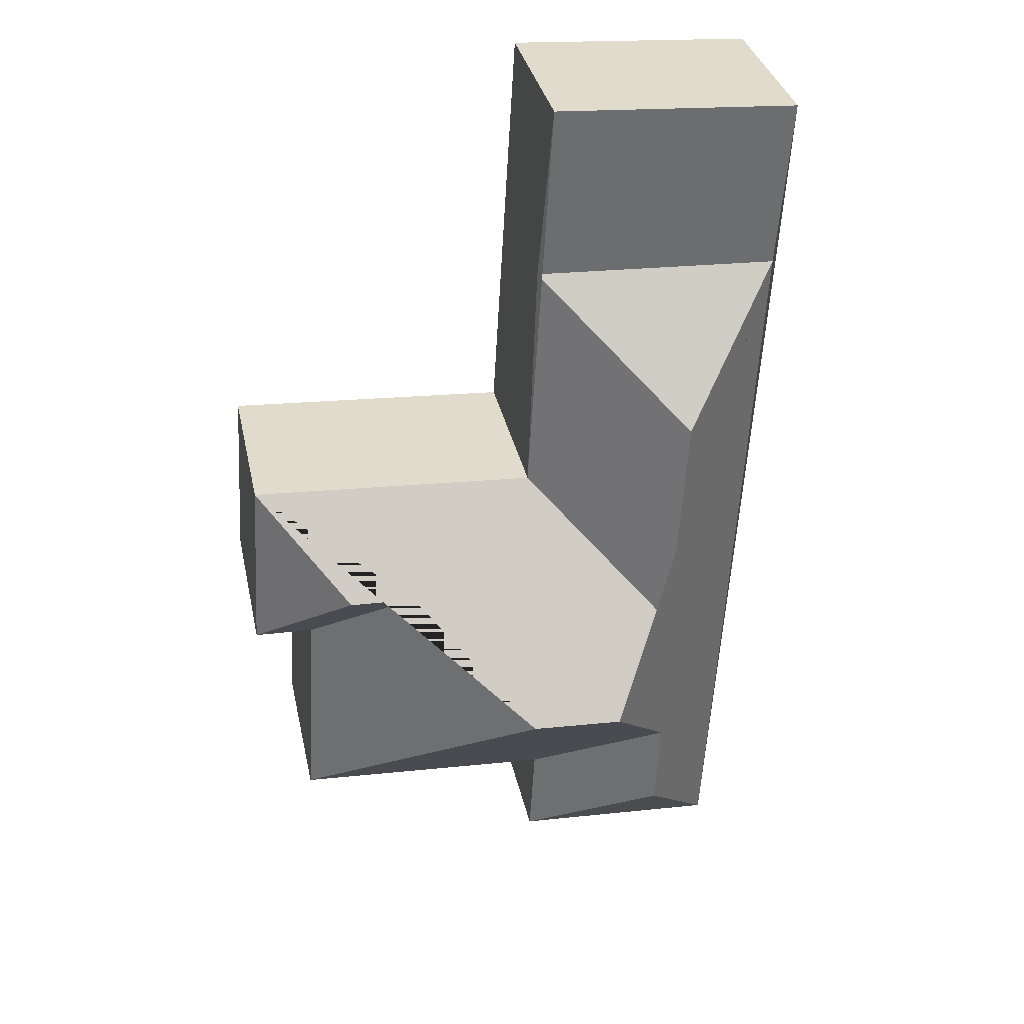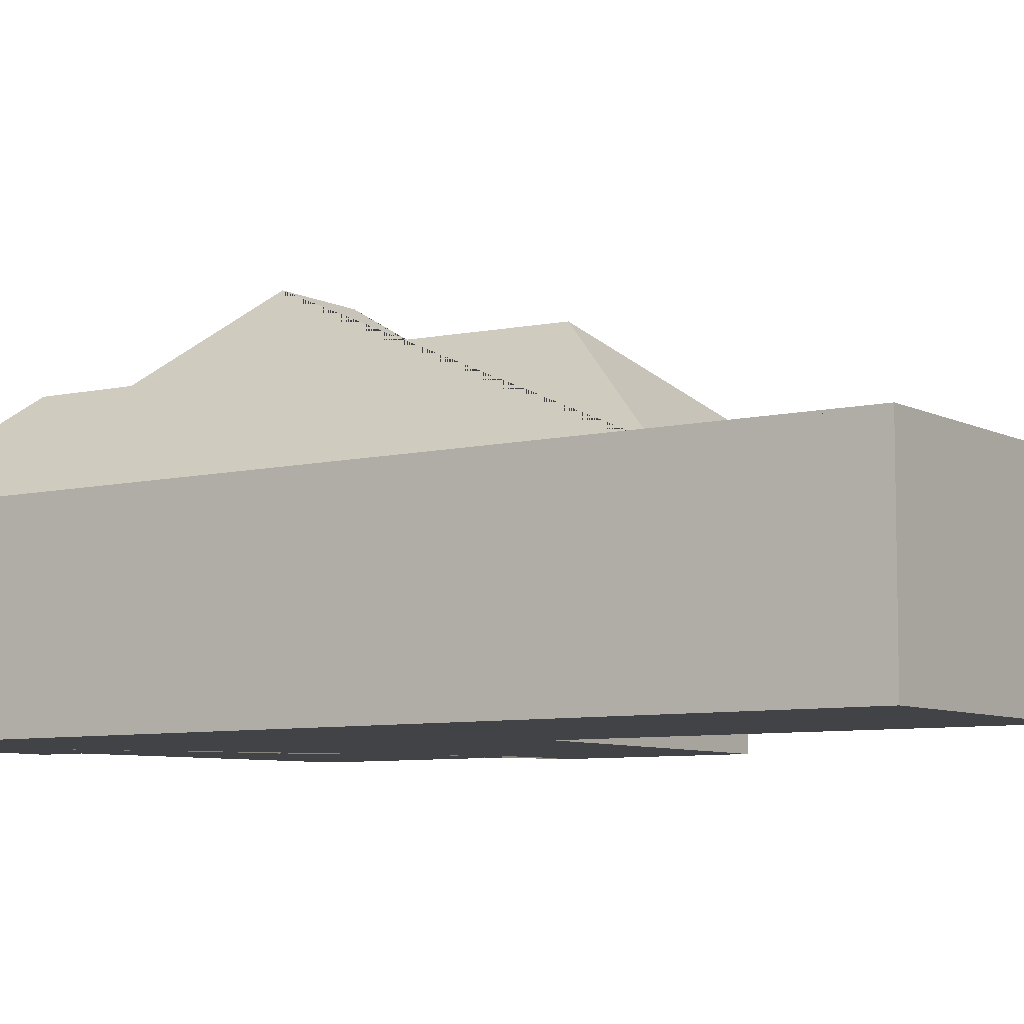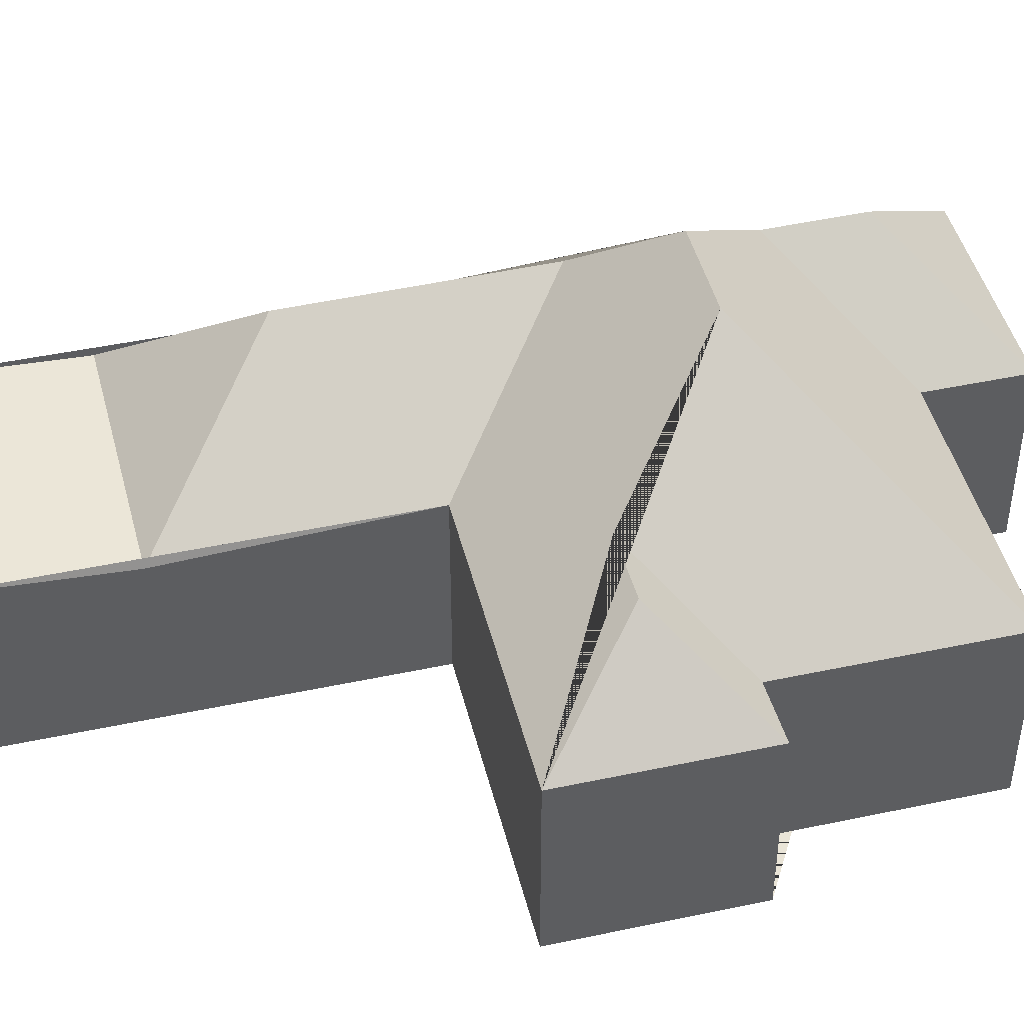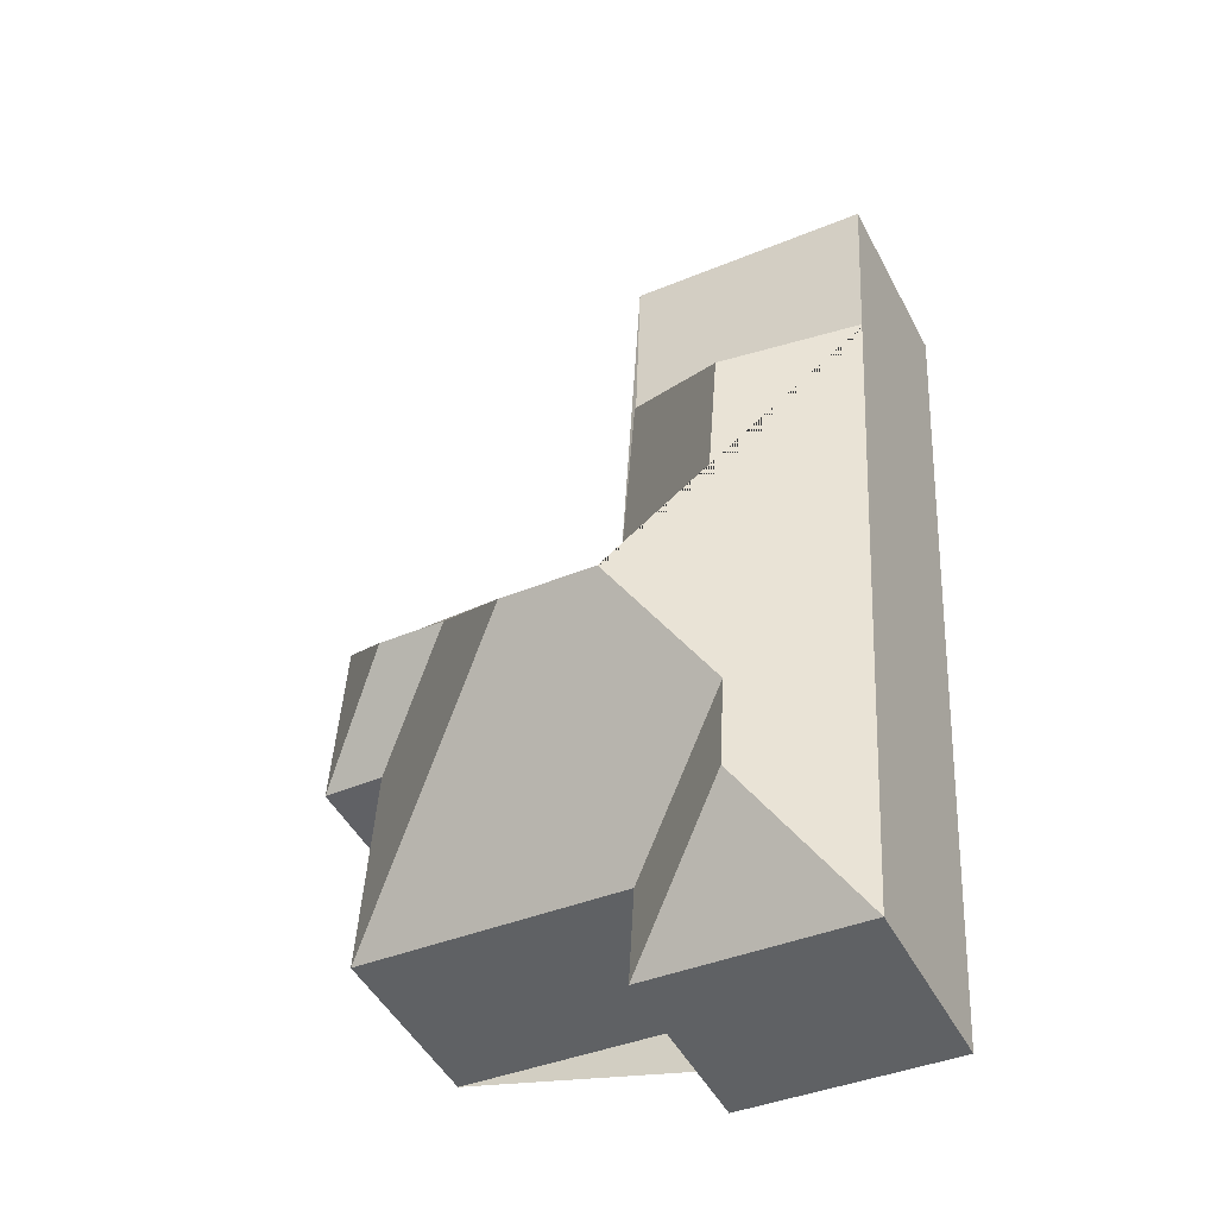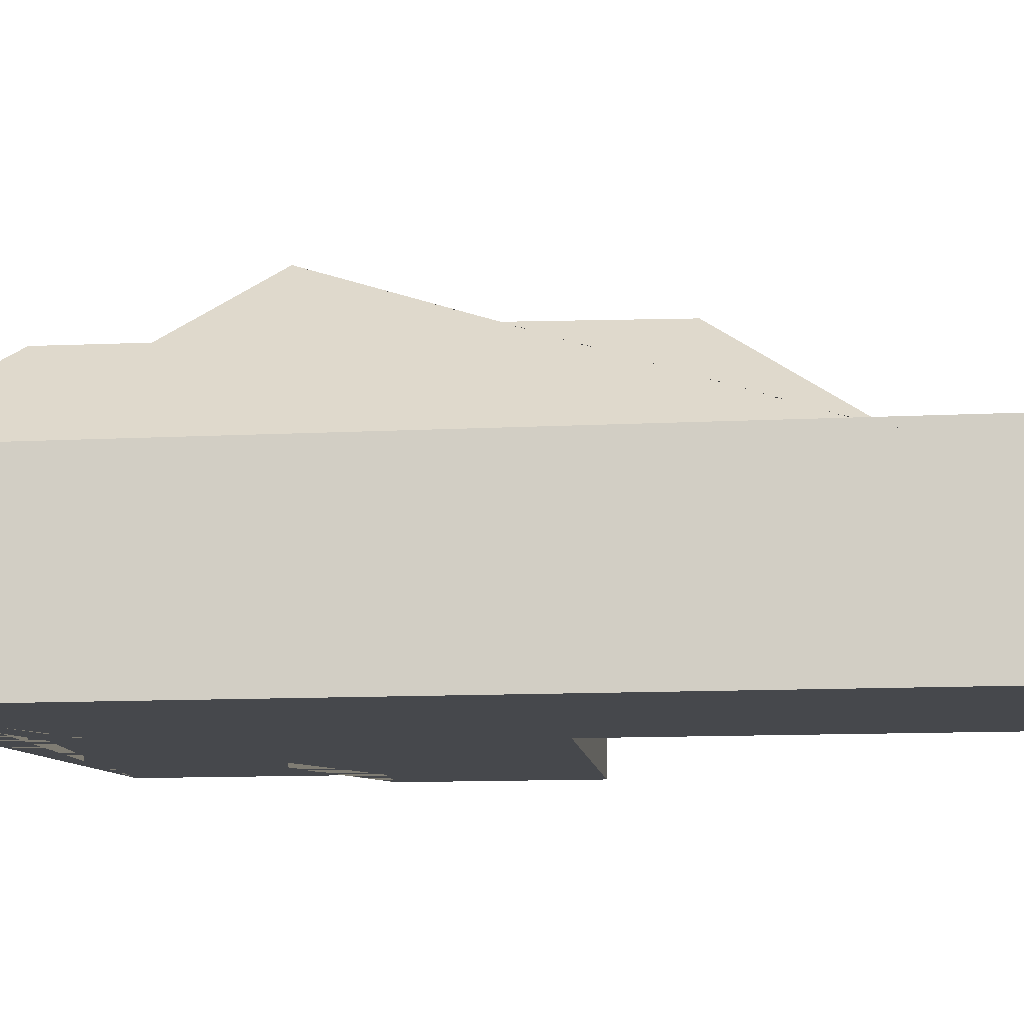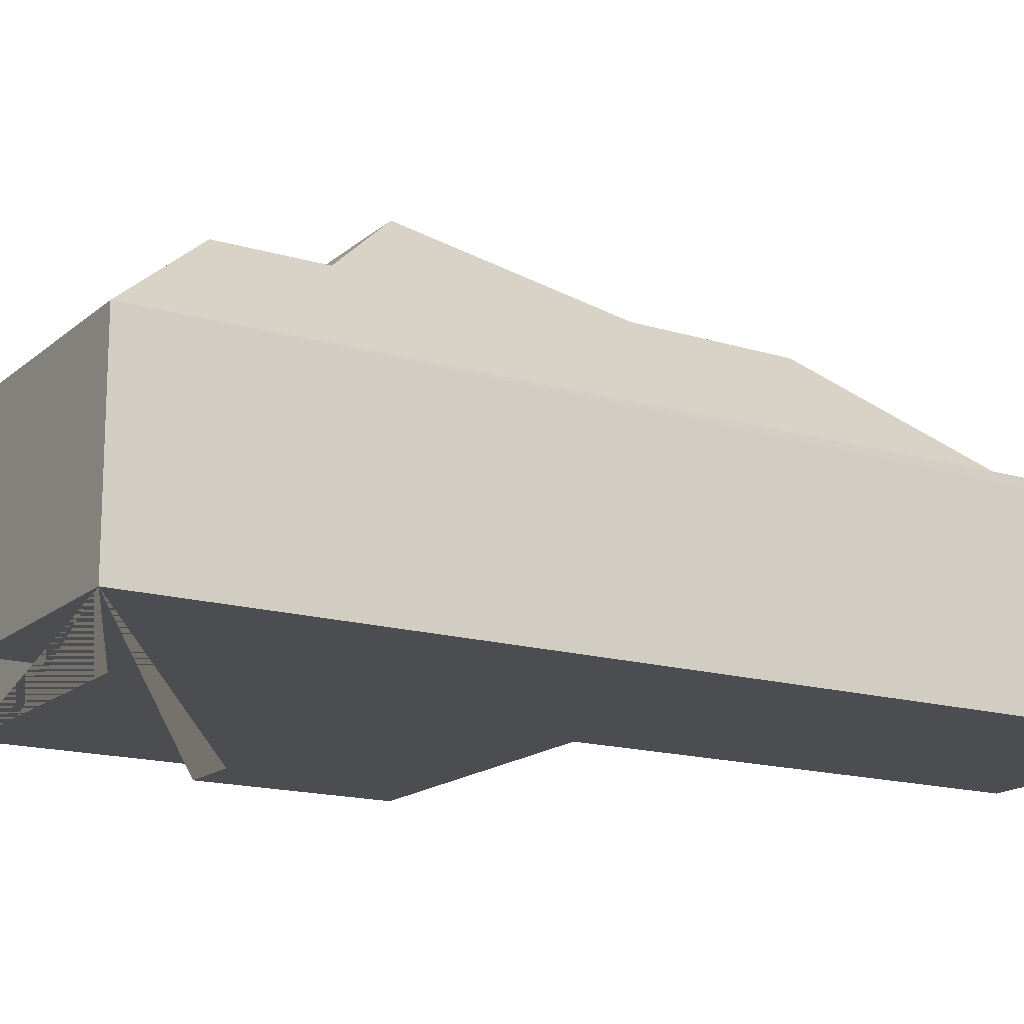
<metadata>
{"format":"obj","ext":"obj","renderer":"f3d","projection":"perspective","resolution":1024,"background":"white","views":[{"elev":33.9,"azim":168.2,"up":"+Z"},{"elev":-7.3,"azim":-58.6,"up":"+Y"},{"elev":45.3,"azim":72.8,"up":"+Y"},{"elev":-47.8,"azim":-153.2,"up":"+Z"},{"elev":-11.5,"azim":-86.3,"up":"+Y"},{"elev":-16.2,"azim":-124.4,"up":"+Y"}]}
</metadata>
<code>
o CG10_500_040070_0044
v 33.91 75 -393
v 120 75 -387.9
v 117.7 75 -348.4
v 225.6 75 -341.9
v 68.62 113.1 -347
v 66.62 113 -309
v 95.77 145 -271.4
v 133.1 145 -269.2
v 220.4 75 -254.2
v 244.8 75 -253.4
v 68.15 118 -240.9
v 205.4 107 -219.6
v 178.4 106.8 -220.9
v 240.3 75 -179.3
v 121.9 75 -186.3
v 61.76 116.3 -145.6
v 117.5 71.67 -89.33
v 16.06 71.74 -93.84
v 112 75 -17.22
v 11.86 75 -23.17
v 33.91 0 -393
v 120 0 -387.9
v 117.7 0 -348.4
v 225.6 0 -341.9
v 220.4 0 -254.2
v 244.8 0 -253.4
v 240.3 0 -179.3
v 121.9 0 -186.3
v 112 0 -17.22
v 11.86 0 -23.17
f 20 19 17 18
f 18 17 16
f 2 5 6 3
f 3 6 7 8 4
f 4 8 13 9
f 9 13 12 10
f 10 12 14
f 14 12 13 8 7 11 15
f 15 11 16 17
f 1 5 2
f 18 16 11 7 6 5 1
f 15 17 19
f 20 18 1
f 21 22 23 24 25 26 27 28 29 30
f 1 21 22 2
f 2 22 23 3
f 3 23 24 4
f 4 24 25 9
f 9 25 26 10
f 10 26 27 14
f 14 27 28 15
f 15 28 29 19
f 19 29 30 20
f 20 30 21 1

</code>
